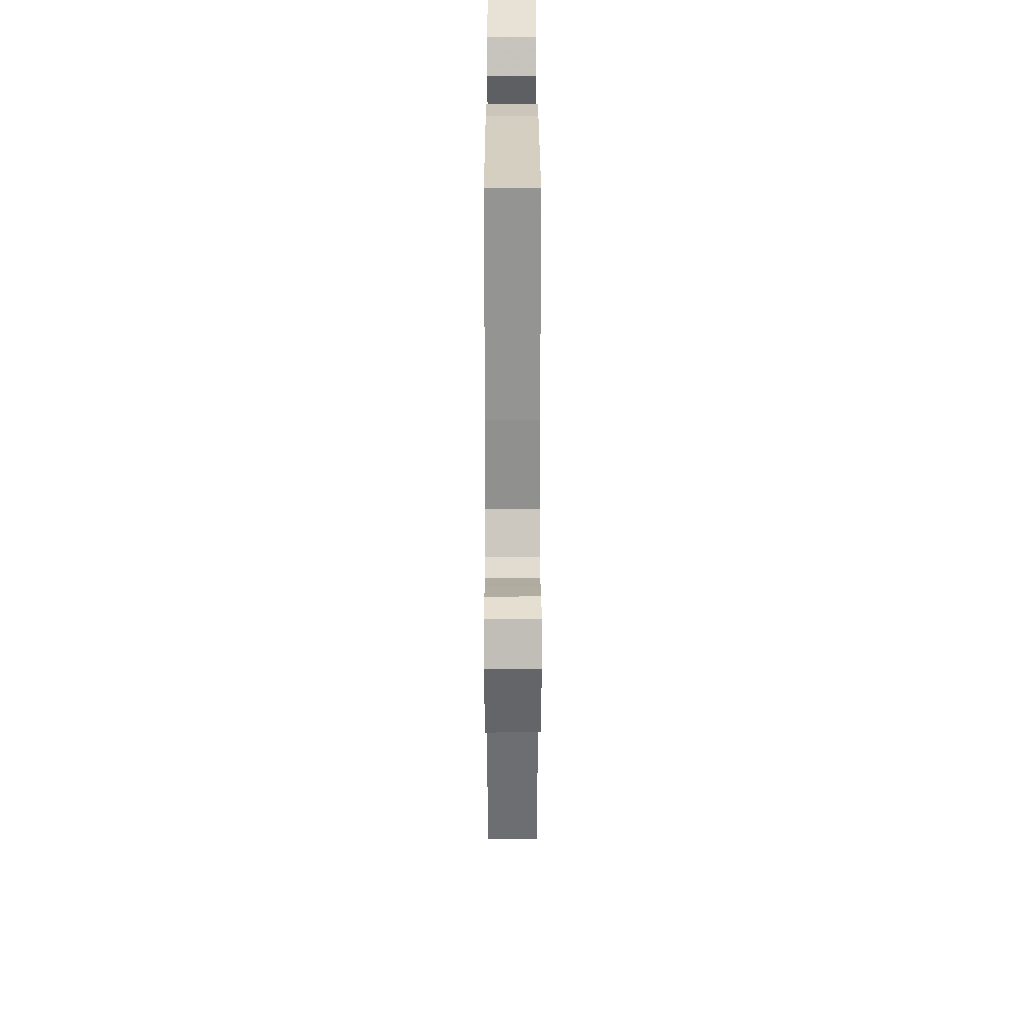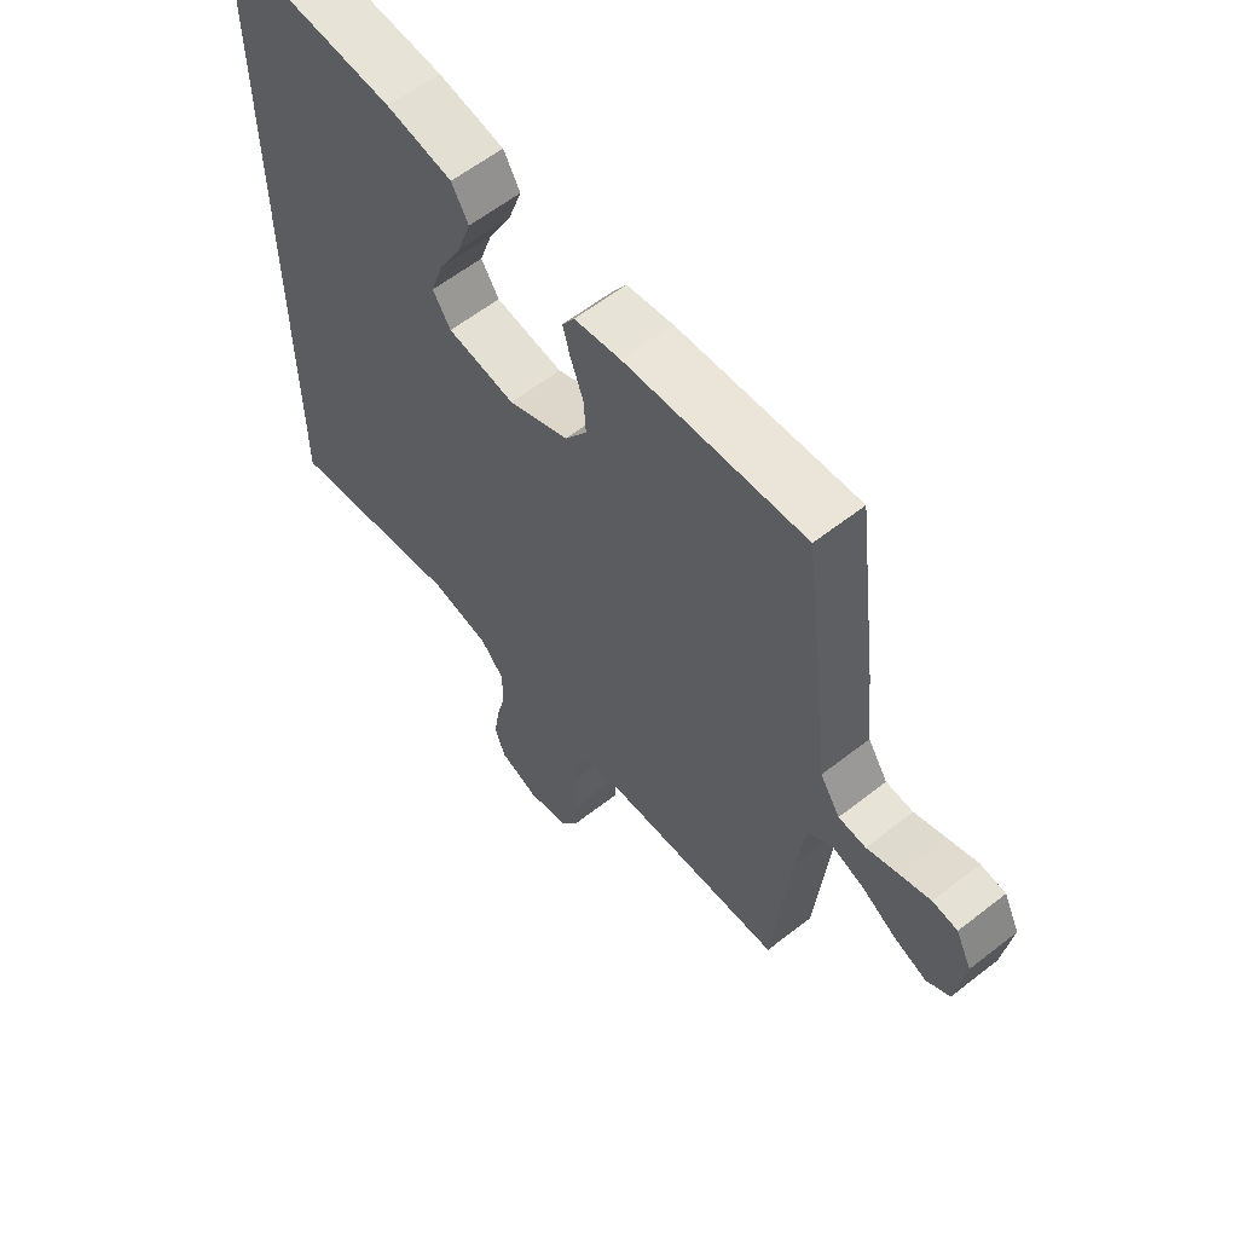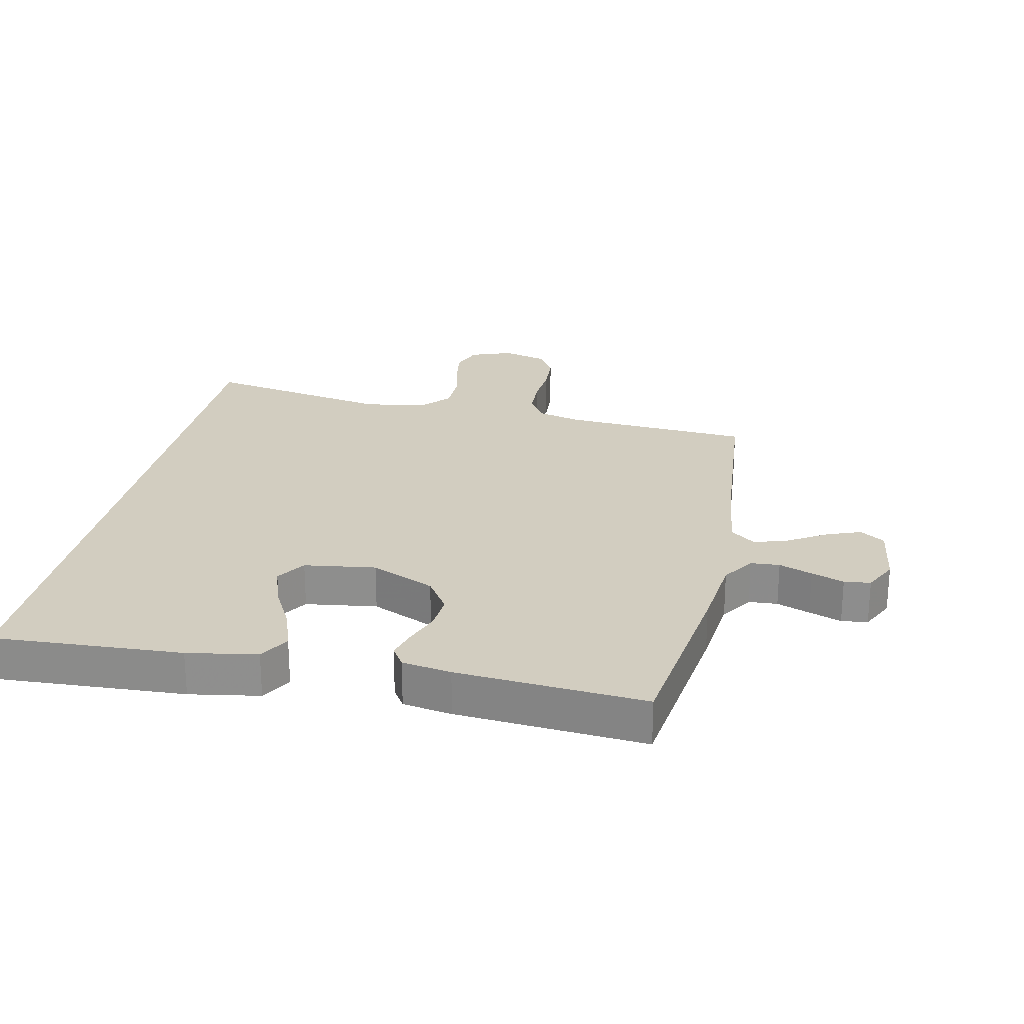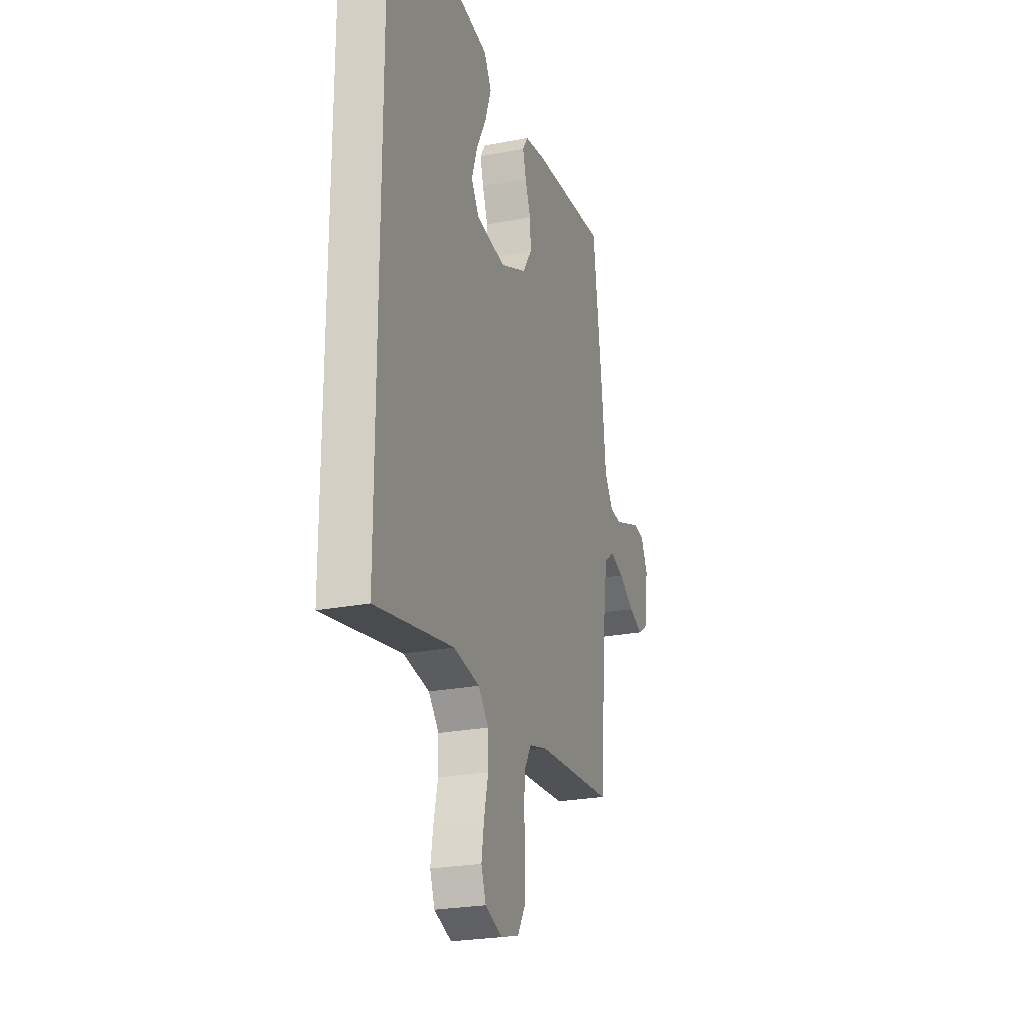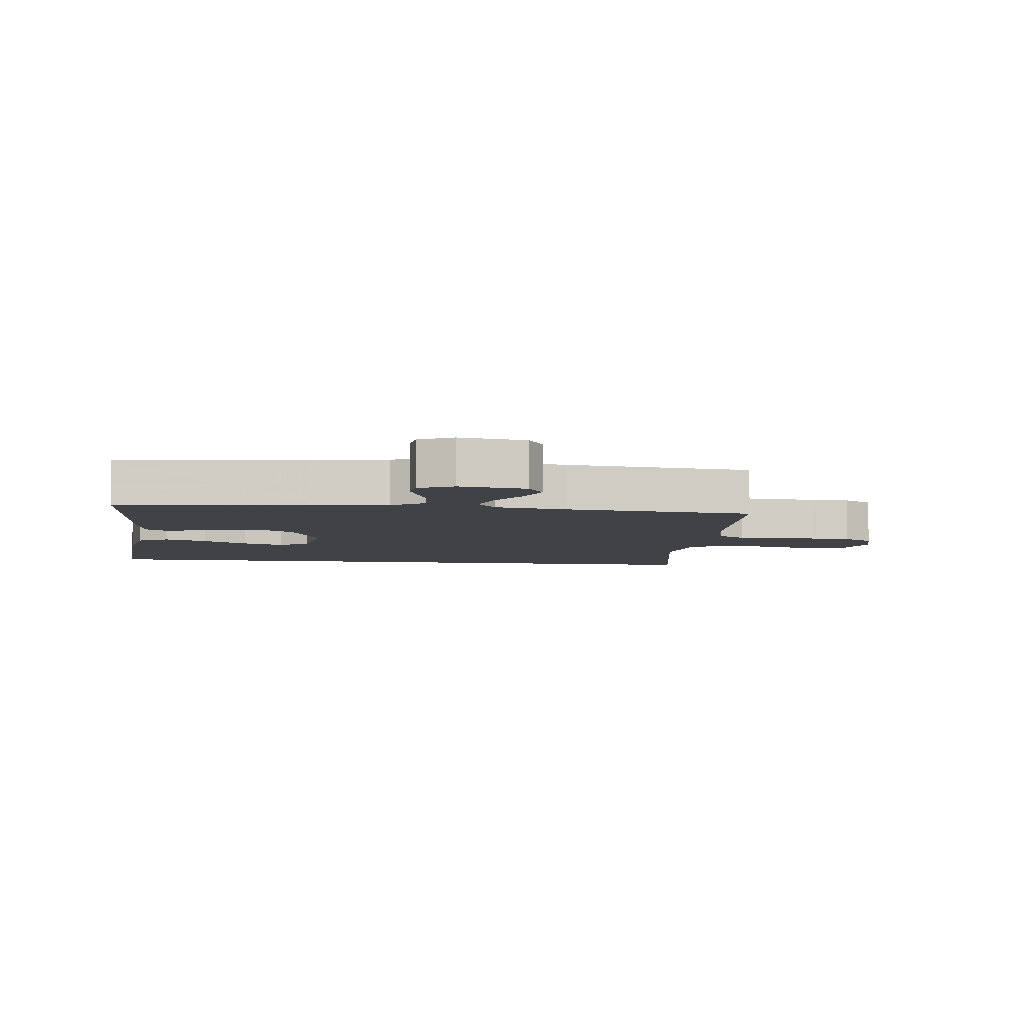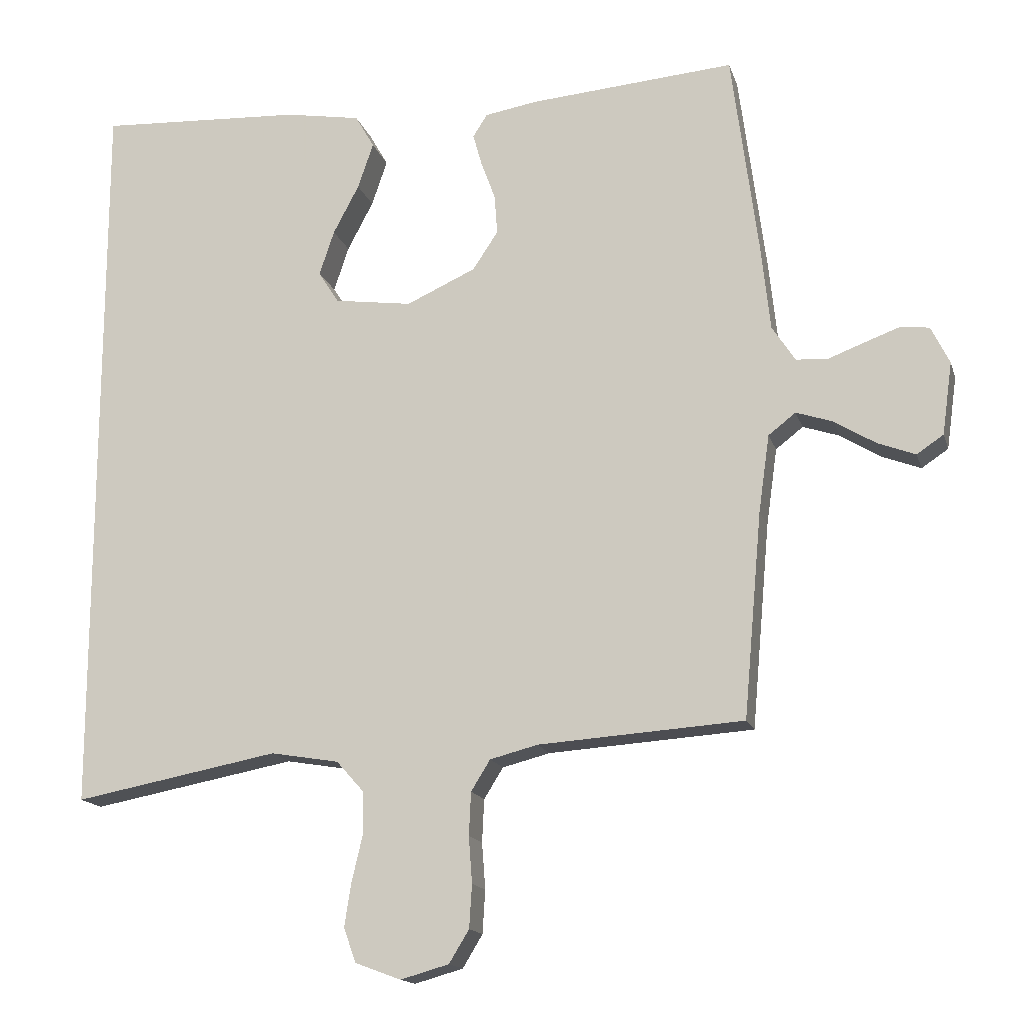
<metadata>
{"format":"obj","ext":"obj","renderer":"f3d","projection":"perspective","resolution":1024,"background":"white","views":[{"elev":30.5,"azim":89.9,"up":"+Z"},{"elev":60.3,"azim":51.3,"up":"+Z"},{"elev":24.6,"azim":12.1,"up":"+Y"},{"elev":-24.5,"azim":-72.2,"up":"+Z"},{"elev":-6.1,"azim":82.7,"up":"+Y"},{"elev":-15.7,"azim":14.9,"up":"+Z"}]}
</metadata>
<code>
v -0.5 0.07 -0.57
v -0.5 0.07 0.518
v -0.2 0.07 0.502
v -0.089 0.07 0.483
v -0.061 0.07 0.434
v -0.084 0.07 0.367
v -0.122 0.07 0.295
v -0.144 0.07 0.229
v -0.114 0.07 0.182
v 0 0.07 0.166
v 0.102 0.07 0.212
v 0.139 0.07 0.268
v 0.135 0.07 0.326
v 0.114 0.07 0.383
v 0.101 0.07 0.43
v 0.122 0.07 0.463
v 0.2 0.07 0.476
v 0.5 0.07 0.5
v 0.539 0.07 0.2
v 0.552 0.07 0.076
v 0.586 0.07 0.024
v 0.632 0.07 0.021
v 0.685 0.07 0.041
v 0.737 0.07 0.06
v 0.779 0.07 0.055
v 0.806 0.07 0
v 0.791 0.07 -0.106
v 0.752 0.07 -0.132
v 0.697 0.07 -0.111
v 0.637 0.07 -0.074
v 0.583 0.07 -0.056
v 0.543 0.07 -0.087
v 0.527 0.07 -0.2
v 0.5 0.07 -0.5
v 0.2 0.07 -0.52
v 0.13 0.07 -0.538
v 0.102 0.07 -0.583
v 0.099 0.07 -0.646
v 0.104 0.07 -0.714
v 0.1 0.07 -0.777
v 0.071 0.07 -0.825
v 0 0.07 -0.845
v -0.067 0.07 -0.82
v -0.085 0.07 -0.77
v -0.075 0.07 -0.706
v -0.059 0.07 -0.638
v -0.06 0.07 -0.576
v -0.1 0.07 -0.531
v -0.2 0.07 -0.514
v -0.5 0 -0.57
v -0.5 0 0.518
v -0.2 0 0.502
v -0.089 0 0.483
v -0.061 0 0.434
v -0.084 0 0.367
v -0.122 0 0.295
v -0.144 0 0.229
v -0.114 0 0.182
v 0 0 0.166
v 0.102 0 0.212
v 0.139 0 0.268
v 0.135 0 0.326
v 0.114 0 0.383
v 0.101 0 0.43
v 0.122 0 0.463
v 0.2 0 0.476
v 0.5 0 0.5
v 0.539 0 0.2
v 0.552 0 0.076
v 0.586 0 0.024
v 0.632 0 0.021
v 0.685 0 0.041
v 0.737 0 0.06
v 0.779 0 0.055
v 0.806 0 0
v 0.791 0 -0.106
v 0.752 0 -0.132
v 0.697 0 -0.111
v 0.637 0 -0.074
v 0.583 0 -0.056
v 0.543 0 -0.087
v 0.527 0 -0.2
v 0.5 0 -0.5
v 0.2 0 -0.52
v 0.13 0 -0.538
v 0.102 0 -0.583
v 0.099 0 -0.646
v 0.104 0 -0.714
v 0.1 0 -0.777
v 0.071 0 -0.825
v 0 0 -0.845
v -0.067 0 -0.82
v -0.085 0 -0.77
v -0.075 0 -0.706
v -0.059 0 -0.638
v -0.06 0 -0.576
v -0.1 0 -0.531
v -0.2 0 -0.514
f 43 44 45 46
f 41 42 43 46
f 41 46 47
f 38 39 40 41
f 37 38 41 47
f 36 37 47 48
f 33 34 35
f 32 33 35 36
f 27 28 29 30
f 27 30 31
f 26 27 31
f 25 26 31
f 22 23 24 25
f 22 25 31
f 21 22 31 32
f 17 18 19 20
f 13 14 15 16
f 13 16 17 20
f 4 5 6 7
f 4 7 8
f 3 4 8
f 49 1 2 3
f 49 3 8
f 48 49 8 9
f 36 48 9 10
f 32 36 10 11
f 21 32 11 12
f 12 13 20 21
f 95 94 93 92
f 95 92 91 90
f 96 95 90
f 90 89 88 87
f 96 90 87 86
f 97 96 86 85
f 84 83 82
f 85 84 82 81
f 79 78 77 76
f 80 79 76
f 80 76 75
f 80 75 74
f 74 73 72 71
f 80 74 71
f 81 80 71 70
f 69 68 67 66
f 65 64 63 62
f 69 66 65 62
f 56 55 54 53
f 57 56 53
f 57 53 52
f 52 51 50 98
f 57 52 98
f 58 57 98 97
f 59 58 97 85
f 60 59 85 81
f 61 60 81 70
f 70 69 62 61
f 1 50 51 2
f 2 51 52 3
f 3 52 53 4
f 4 53 54 5
f 5 54 55 6
f 6 55 56 7
f 7 56 57 8
f 8 57 58 9
f 9 58 59 10
f 10 59 60 11
f 11 60 61 12
f 12 61 62 13
f 13 62 63 14
f 14 63 64 15
f 15 64 65 16
f 16 65 66 17
f 17 66 67 18
f 18 67 68 19
f 19 68 69 20
f 20 69 70 21
f 21 70 71 22
f 22 71 72 23
f 23 72 73 24
f 24 73 74 25
f 25 74 75 26
f 26 75 76 27
f 27 76 77 28
f 28 77 78 29
f 29 78 79 30
f 30 79 80 31
f 31 80 81 32
f 32 81 82 33
f 33 82 83 34
f 34 83 84 35
f 35 84 85 36
f 36 85 86 37
f 37 86 87 38
f 38 87 88 39
f 39 88 89 40
f 40 89 90 41
f 41 90 91 42
f 42 91 92 43
f 43 92 93 44
f 44 93 94 45
f 45 94 95 46
f 46 95 96 47
f 47 96 97 48
f 48 97 98 49
f 49 98 50 1

</code>
